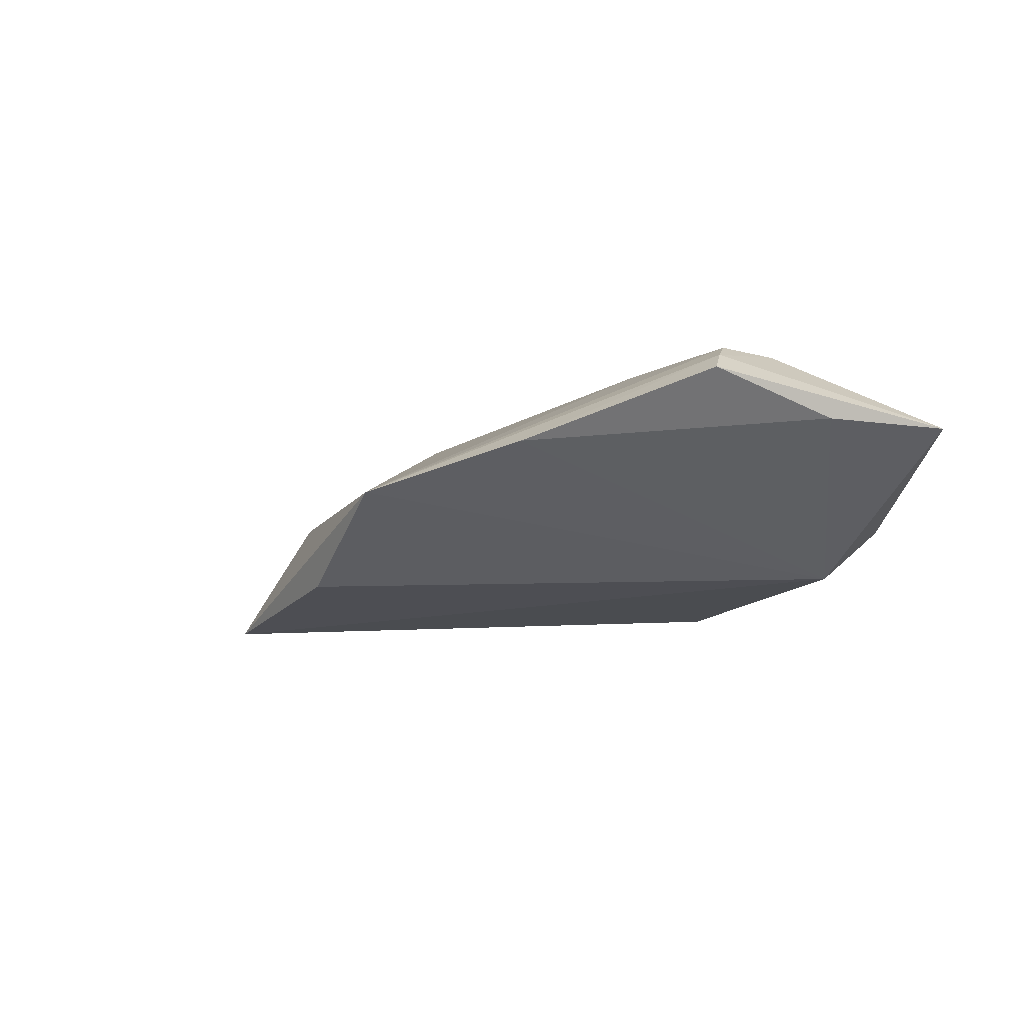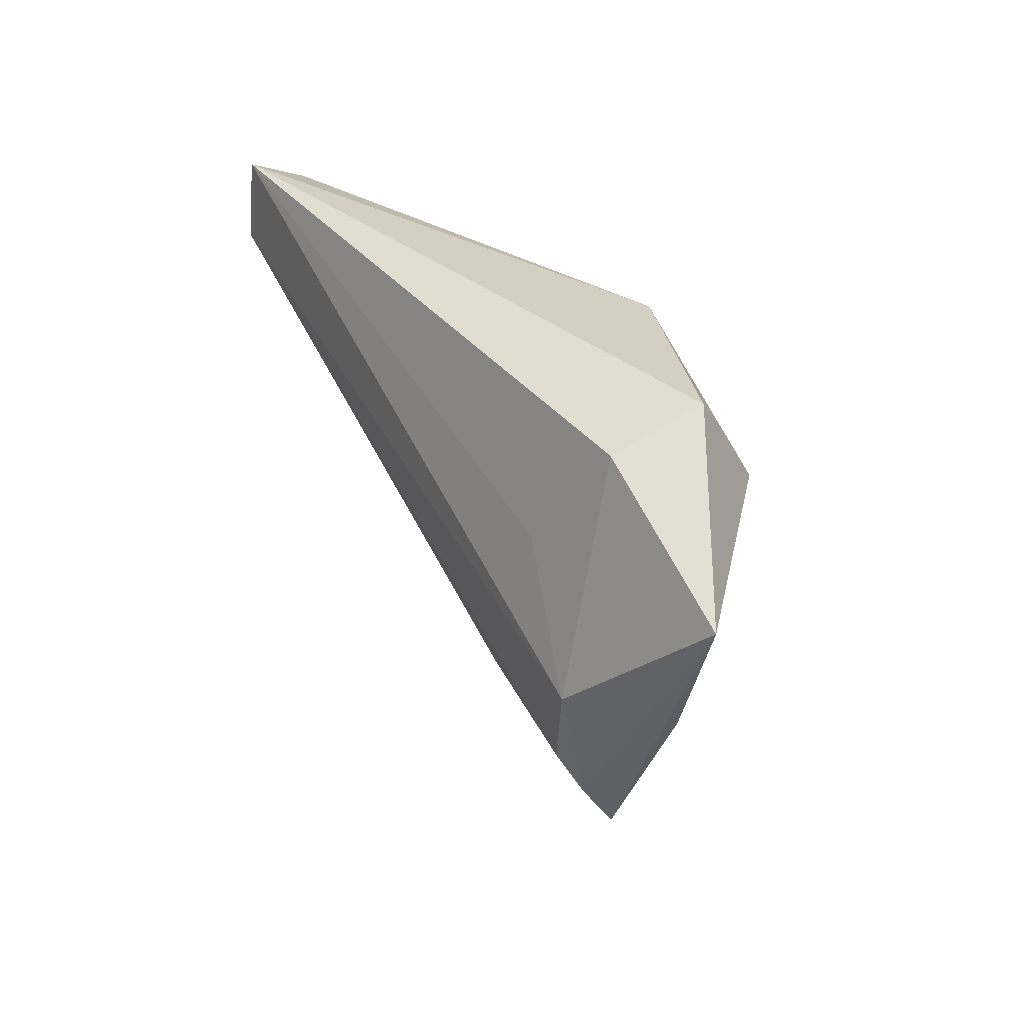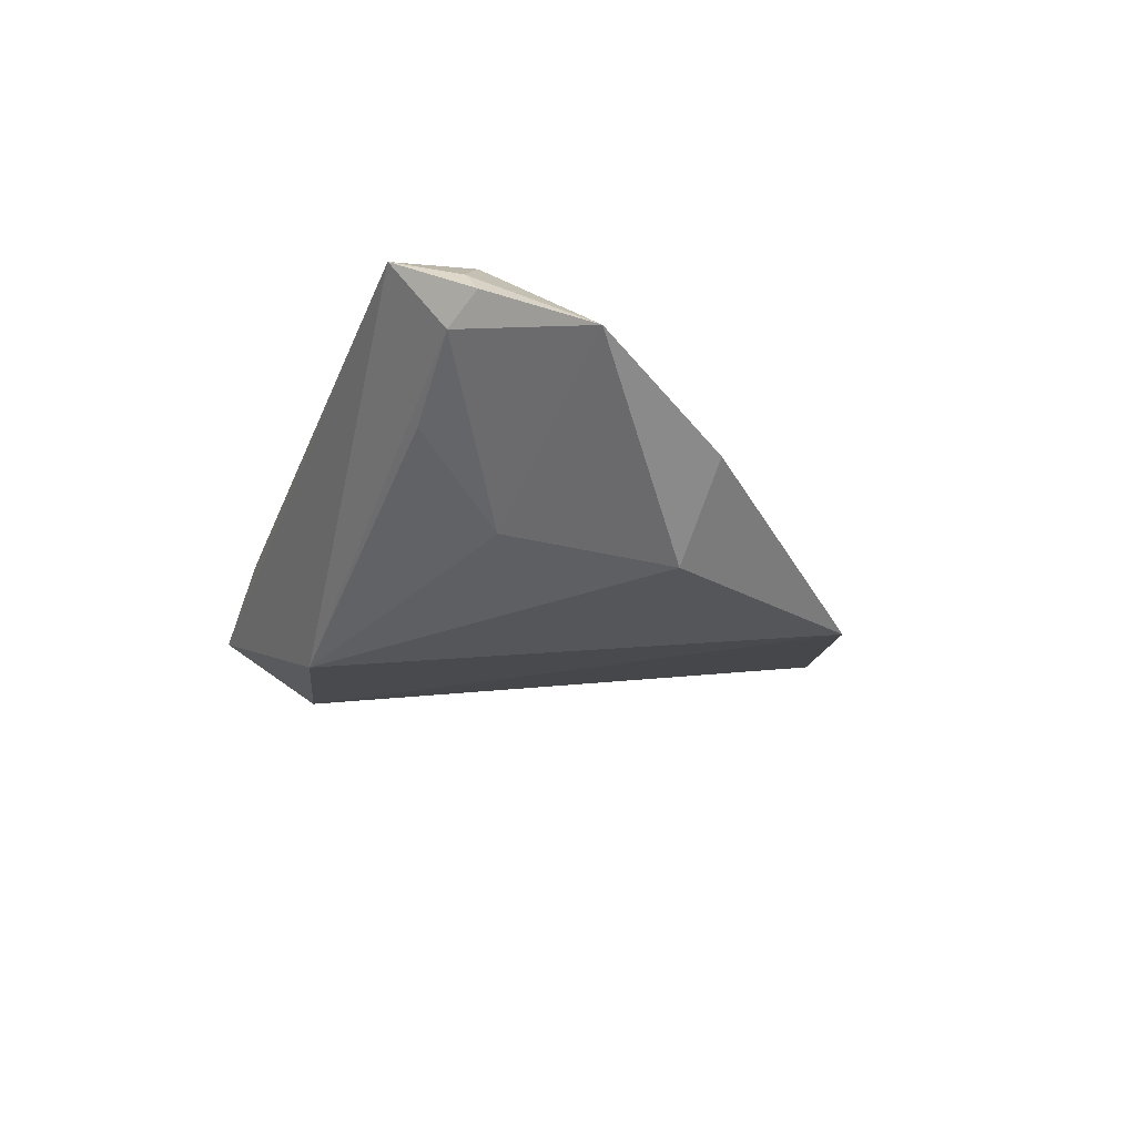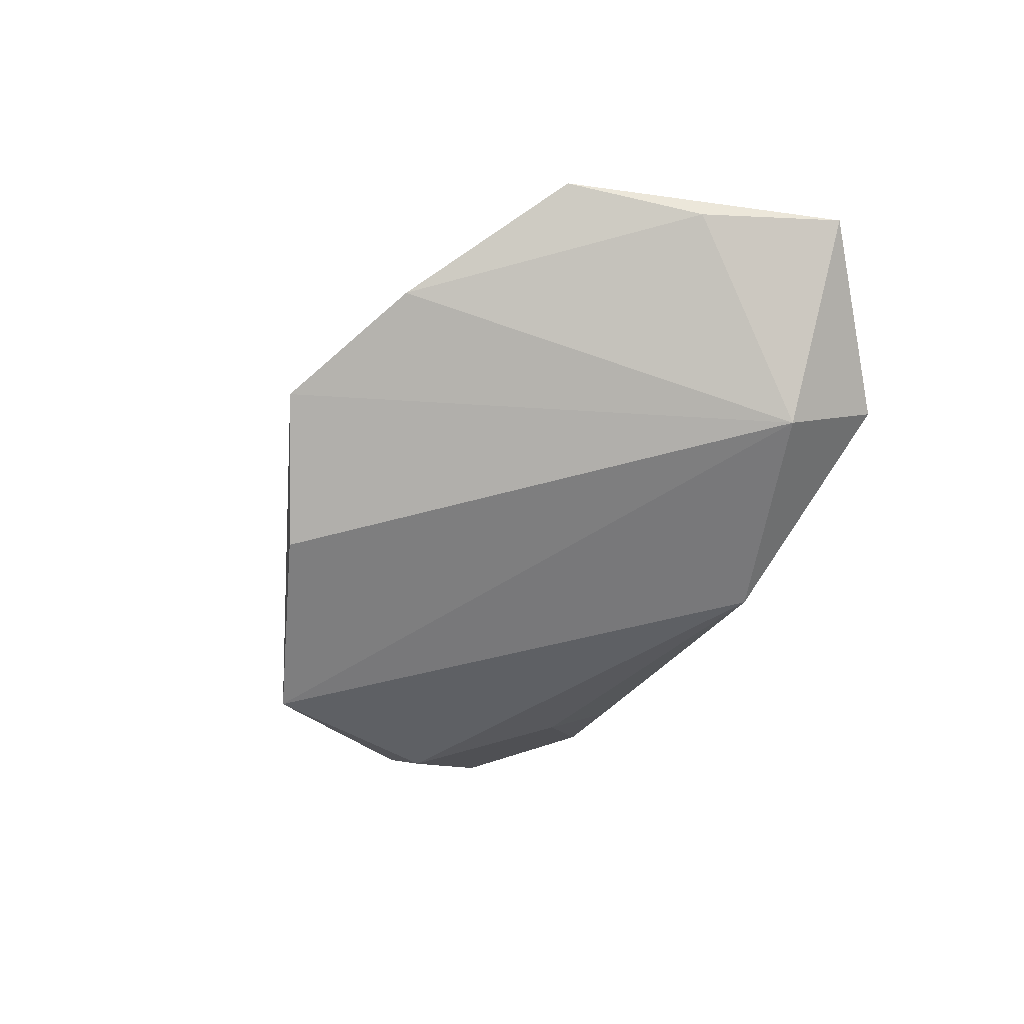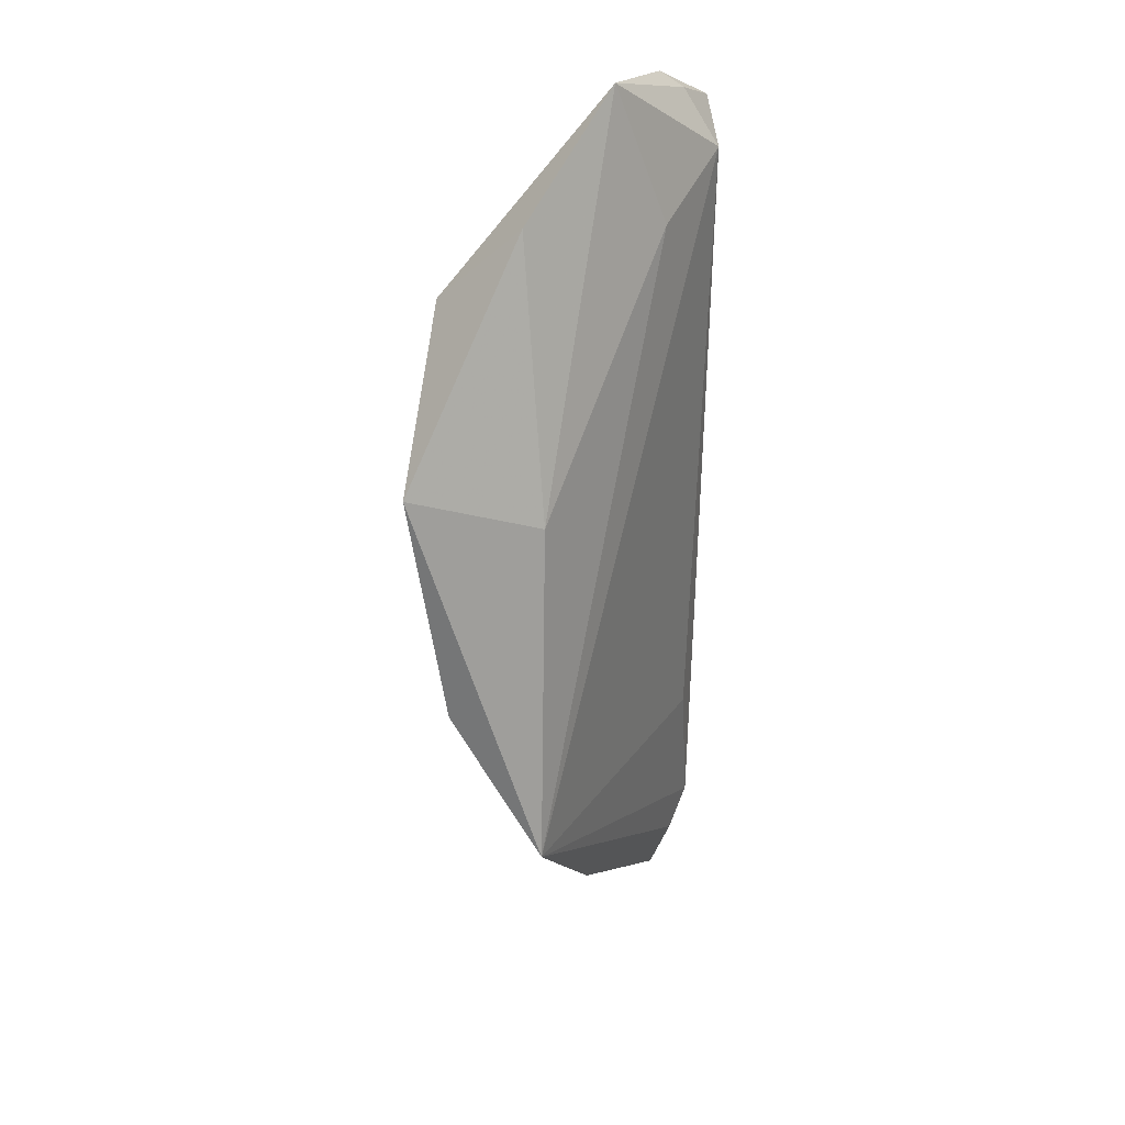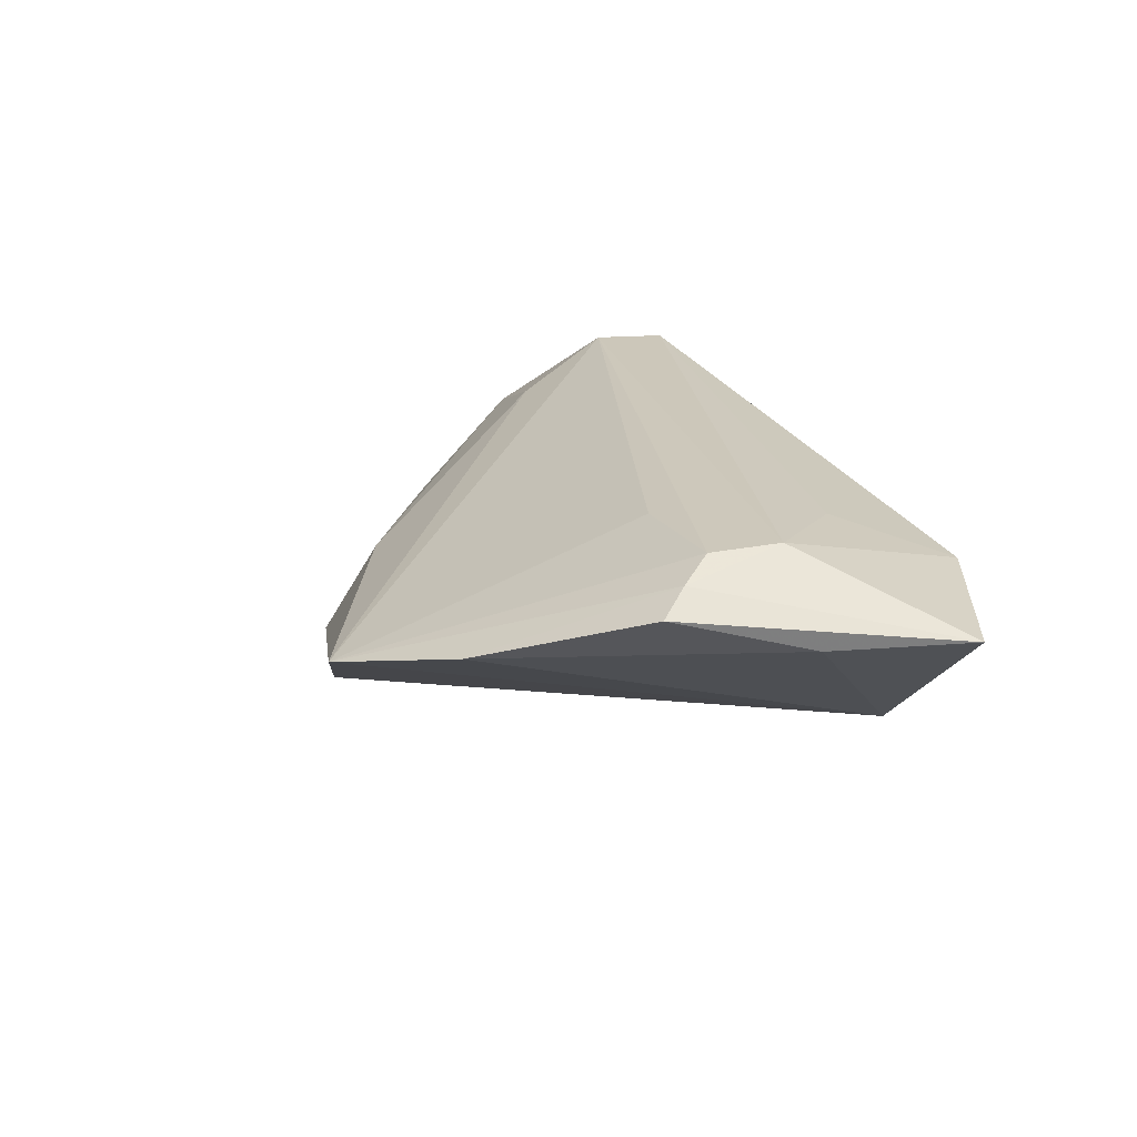
<metadata>
{"format":"obj","ext":"obj","renderer":"f3d","projection":"perspective","resolution":1024,"background":"white","views":[{"elev":-8.2,"azim":43.3,"up":"+Z"},{"elev":35.3,"azim":60.6,"up":"+Y"},{"elev":-20.5,"azim":-110.3,"up":"+Z"},{"elev":-49.8,"azim":66.7,"up":"+Z"},{"elev":-41.9,"azim":-91.1,"up":"+Y"},{"elev":21.9,"azim":63.3,"up":"+Z"}]}
</metadata>
<code>
v 0.0553 -0.003607 0.007325
v 0.02591 -0.01117 0.01634
v 0.02888 -0.03864 0.002805
v -0.04609 0.03039 0.01662
v -0.02687 -0.02802 -0.003527
v 0.04952 -0.02202 0.01261
v -0.06271 0.009554 0.003972
v -0.03647 -0.03299 -0.01953
v 0.03181 0.01205 0.0144
v 0.009314 0.02492 -0.01662
v -0.03306 0.01193 -0.01074
v -0.00878 -0.04185 -0.01459
v 0.04395 -0.01308 0.0176
v -0.04411 -0.007405 -0.01654
v 0.03977 0.01706 -0.01241
v 0.04513 -0.003093 0.0176
v -0.04637 0.01919 0.0176
v -0.05258 0.02285 0.01304
v -0.05059 0.02421 0.006603
v -0.04505 0.005443 0.01075
v -0.05542 -0.008132 -0.006546
v 0.04692 -0.01784 0.01534
v -0.03687 0.02353 0.000125
v -0.05553 0.02207 0.00986
v 0.04023 0.02706 0.008565
v 0.06207 0.01501 0.007524
v 0.04042 0.03039 -0.004256
v 0.009467 -0.04911 -0.003338
f 15 27 26
f 5 8 28
f 28 8 12
f 12 15 28
f 8 15 12
f 10 15 8
f 27 15 10
f 21 5 7
f 8 5 21
f 22 13 28
f 22 6 26
f 28 15 3
f 3 22 28
f 6 22 3
f 28 13 2
f 2 17 28
f 13 17 2
f 7 5 20
f 20 17 7
f 20 5 28
f 28 17 20
f 27 10 4
f 14 10 8
f 8 21 14
f 14 21 7
f 1 3 15
f 1 15 26
f 6 3 1
f 26 6 1
f 7 17 18
f 17 4 18
f 19 4 10
f 16 17 13
f 16 4 17
f 16 22 26
f 13 22 16
f 26 27 25
f 27 4 25
f 25 16 26
f 10 14 11
f 11 14 7
f 7 19 11
f 24 18 4
f 4 19 24
f 7 18 24
f 24 19 7
f 4 16 9
f 9 25 4
f 16 25 9
f 23 19 10
f 10 11 23
f 23 11 19

</code>
